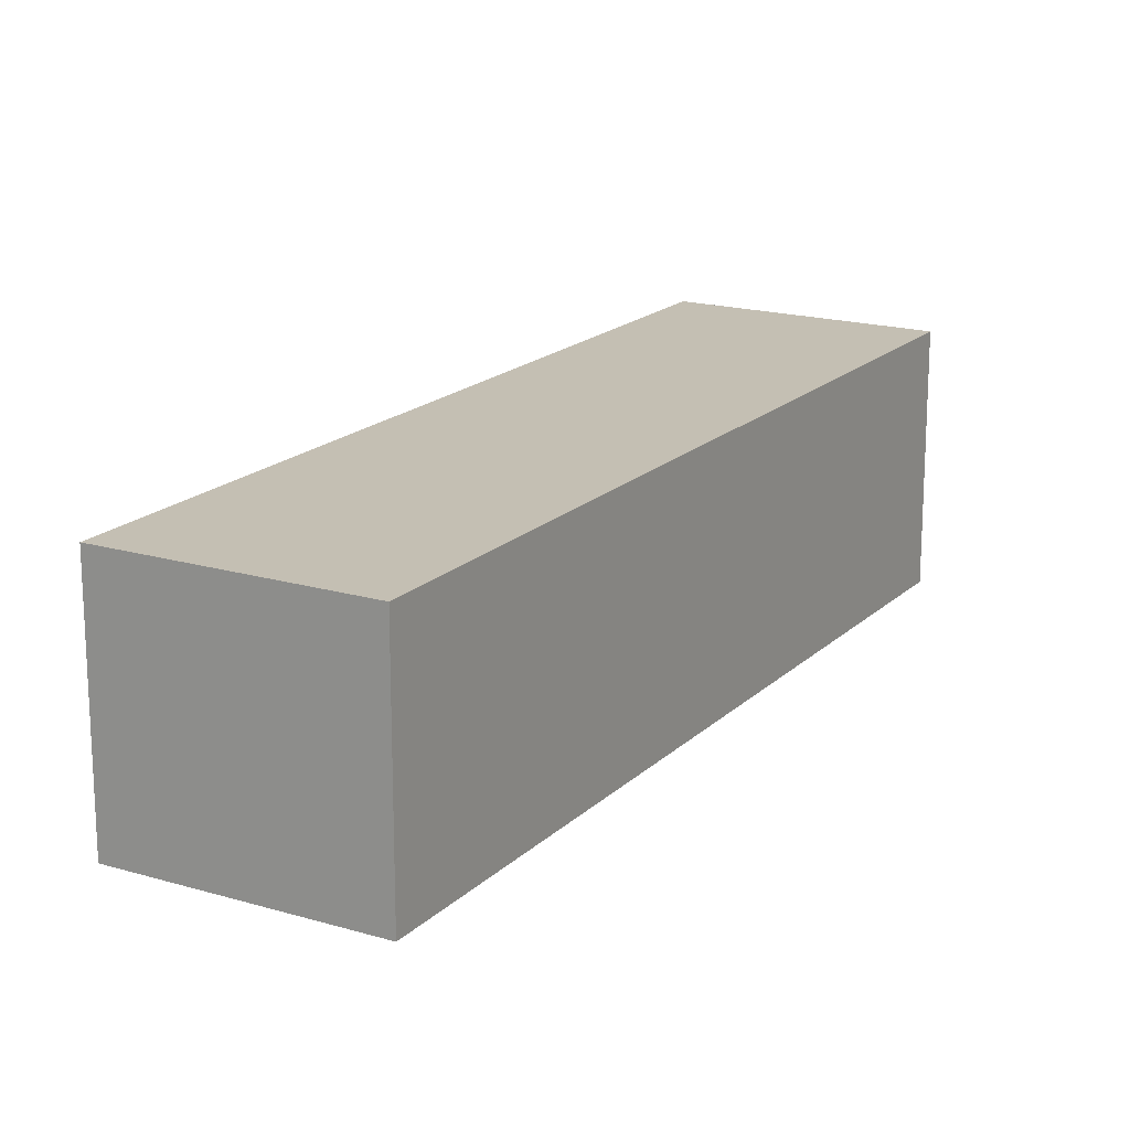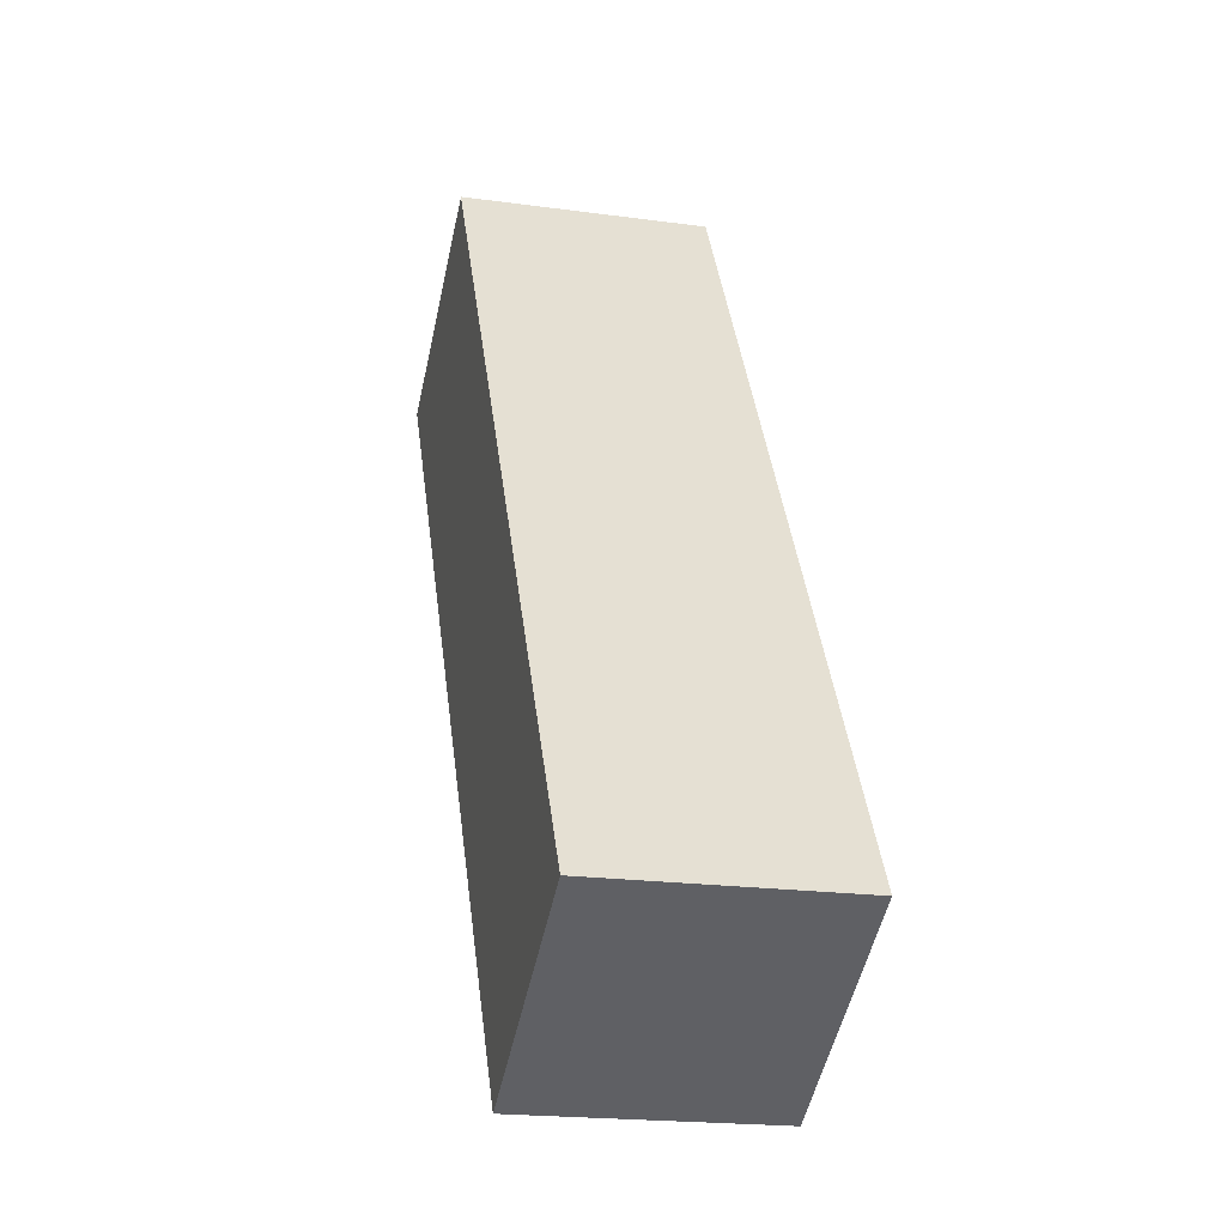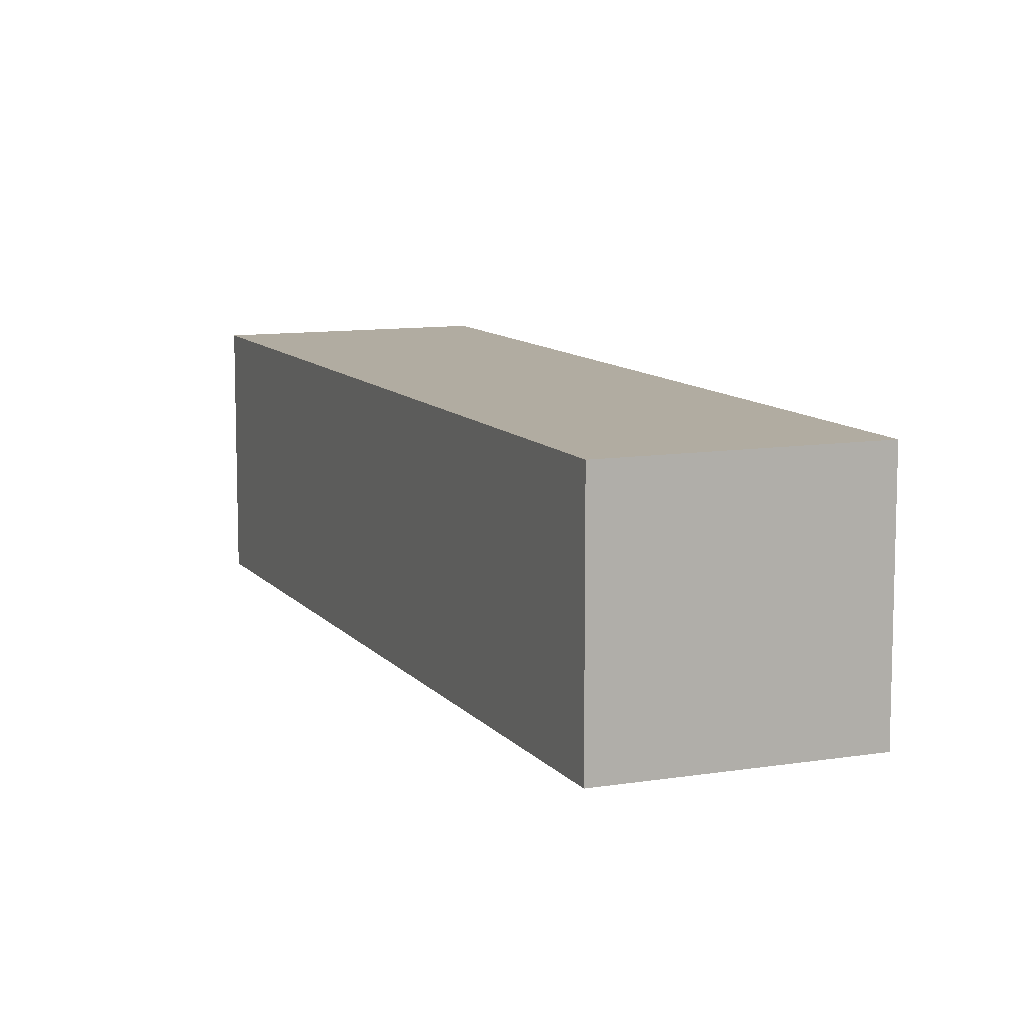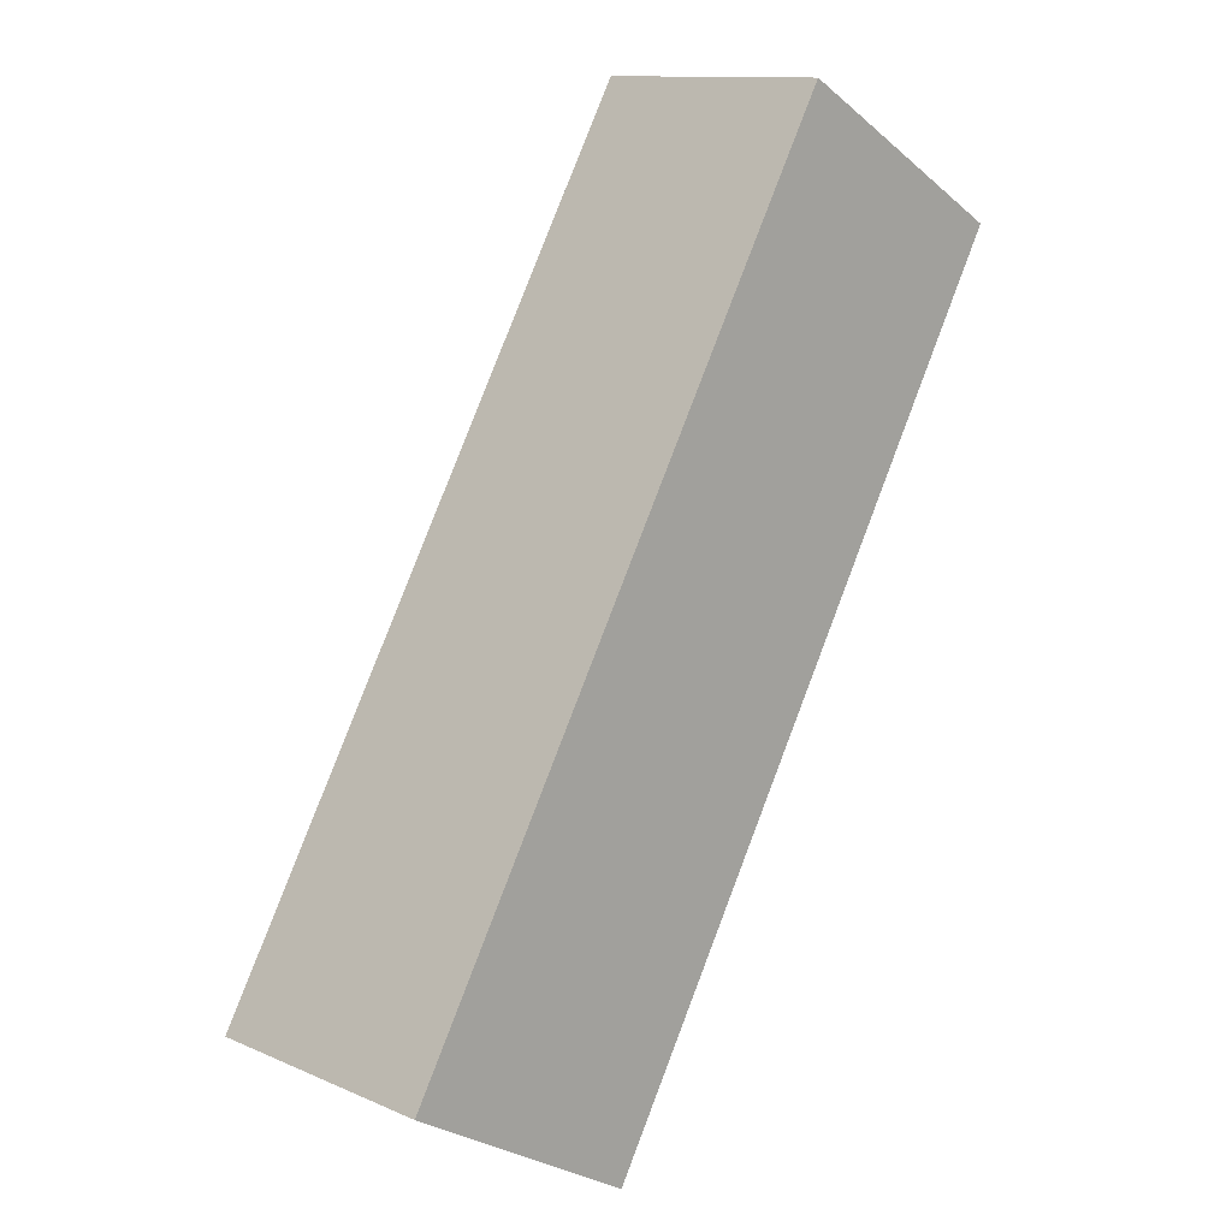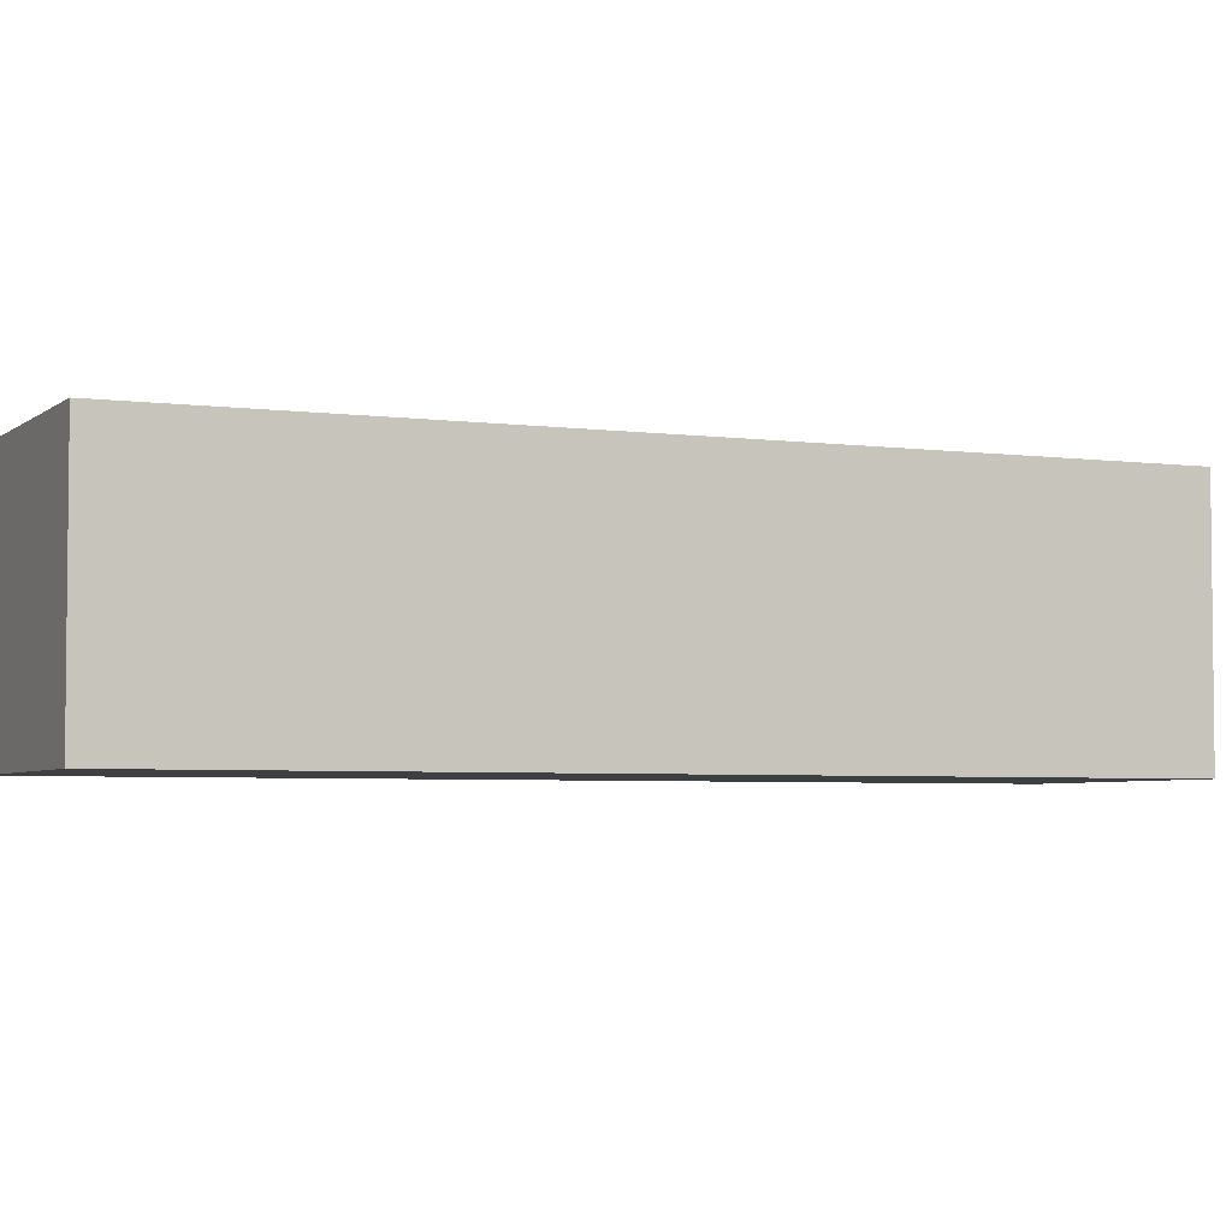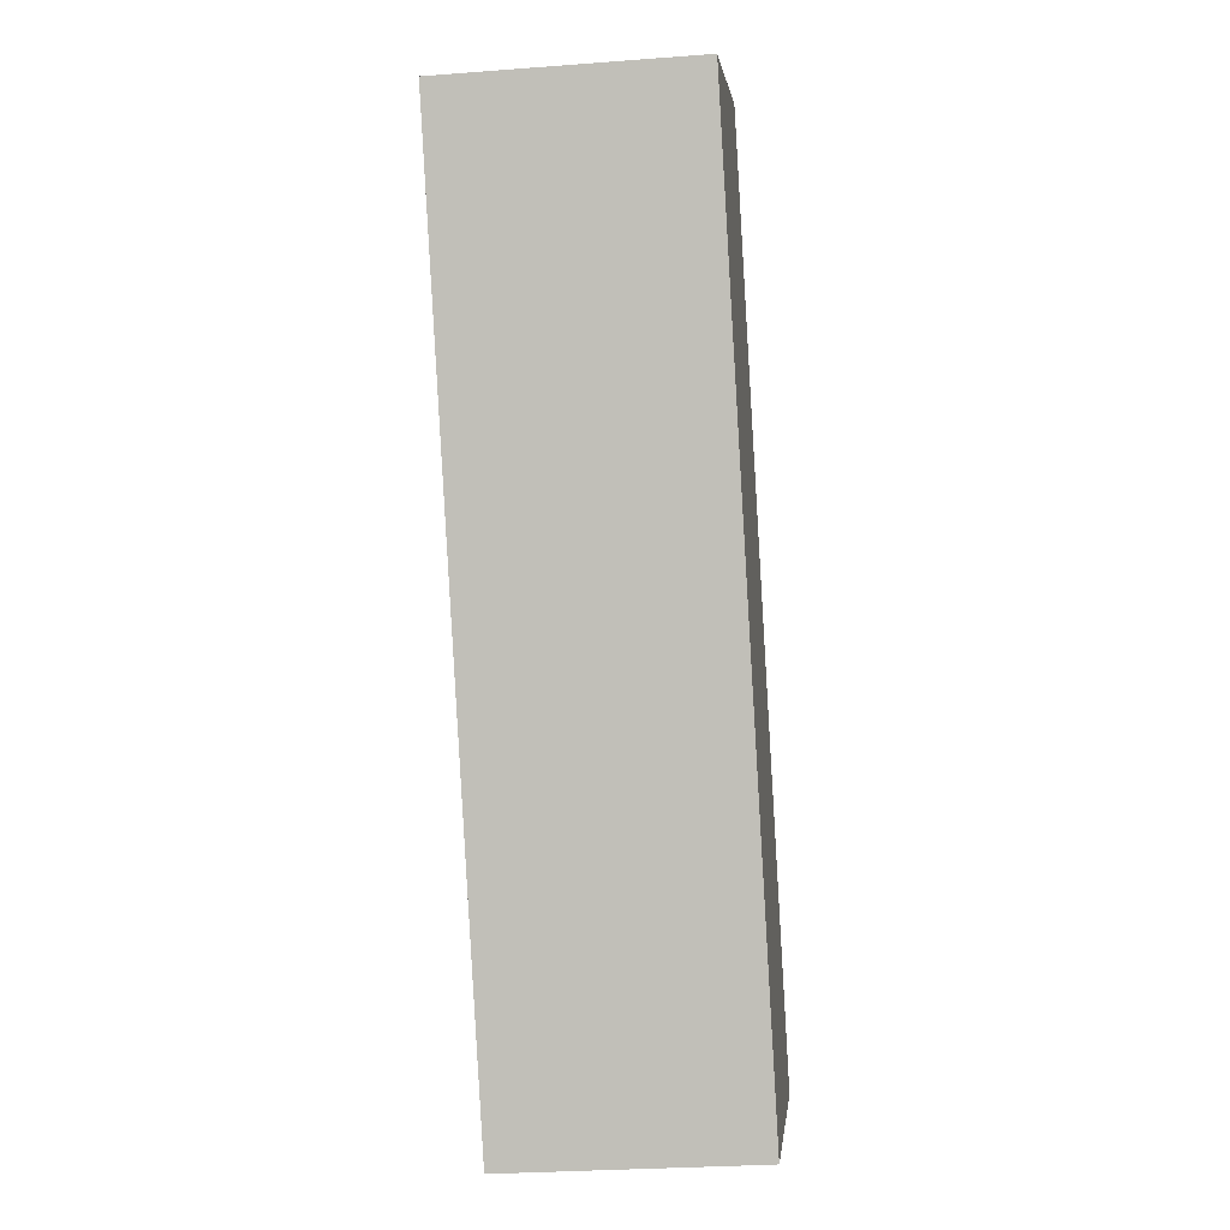
<metadata>
{"format":"obj","ext":"obj","renderer":"f3d","projection":"perspective","resolution":1024,"background":"white","views":[{"elev":17.9,"azim":-179.9,"up":"+Z"},{"elev":-20.3,"azim":-104.0,"up":"+Y"},{"elev":10.2,"azim":-52.4,"up":"+Z"},{"elev":12.2,"azim":-44.6,"up":"+Y"},{"elev":-4.2,"azim":35.9,"up":"+Z"},{"elev":-28.0,"azim":96.6,"up":"+Y"}]}
</metadata>
<code>
g d_1_r
v -0.07416 0.04455 -0.0589
v -0.07416 0.04455 0.02523
v 0.003006 -0 0.02523
v 0.003006 -0 -0.0589
v 0.08159 0.3143 -0.0589
v -0.07416 0.04455 -0.0589
v 0.003006 -0 -0.0589
v 0.1588 0.2698 -0.0589
v 0.1588 0.2698 -0.0589
v 0.003006 -0 -0.0589
v 0.003006 -0 0.02523
v 0.1588 0.2698 0.02523
v 0.1588 0.2698 0.02523
v 0.003006 -0 0.02523
v -0.07416 0.04455 0.02523
v 0.08159 0.3143 0.02523
v 0.08159 0.3143 0.02523
v -0.07416 0.04455 0.02523
v -0.07416 0.04455 -0.0589
v 0.08159 0.3143 -0.0589
v 0.08159 0.3143 -0.0589
v 0.1588 0.2698 -0.0589
v 0.1588 0.2698 0.02523
v 0.08159 0.3143 0.02523
f -22 -23 -24
f -21 -22 -24
f -18 -19 -20
f -17 -18 -20
f -14 -15 -16
f -13 -14 -16
f -10 -11 -12
f -9 -10 -12
f -6 -7 -8
f -5 -6 -8
f -2 -3 -4
f -1 -2 -4

</code>
